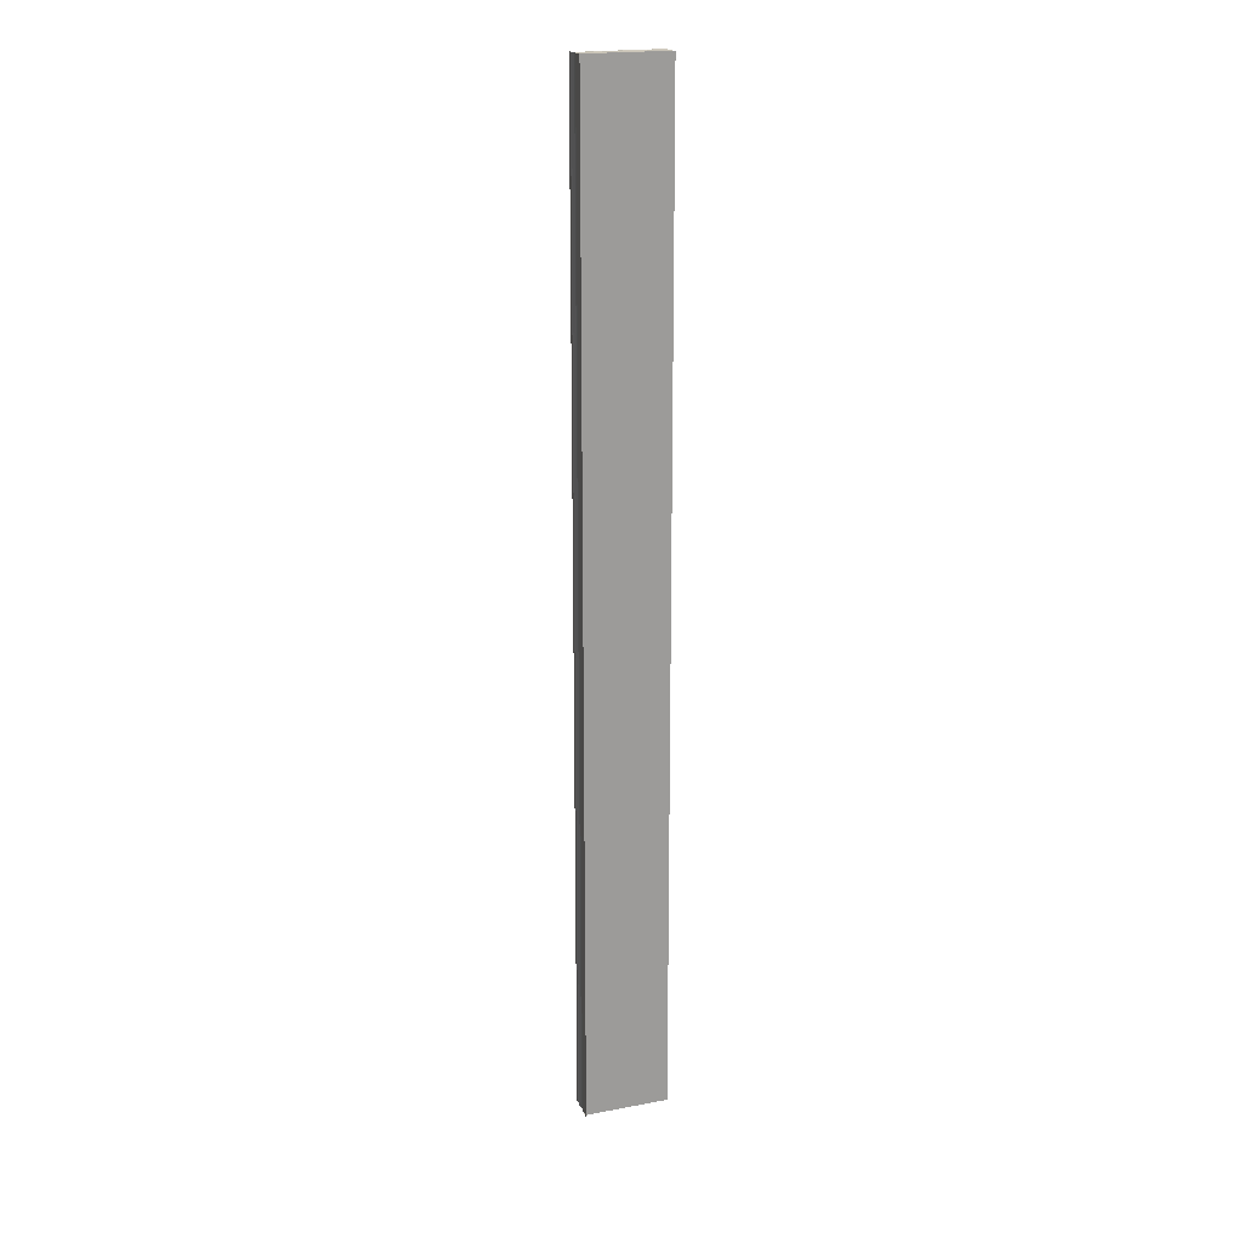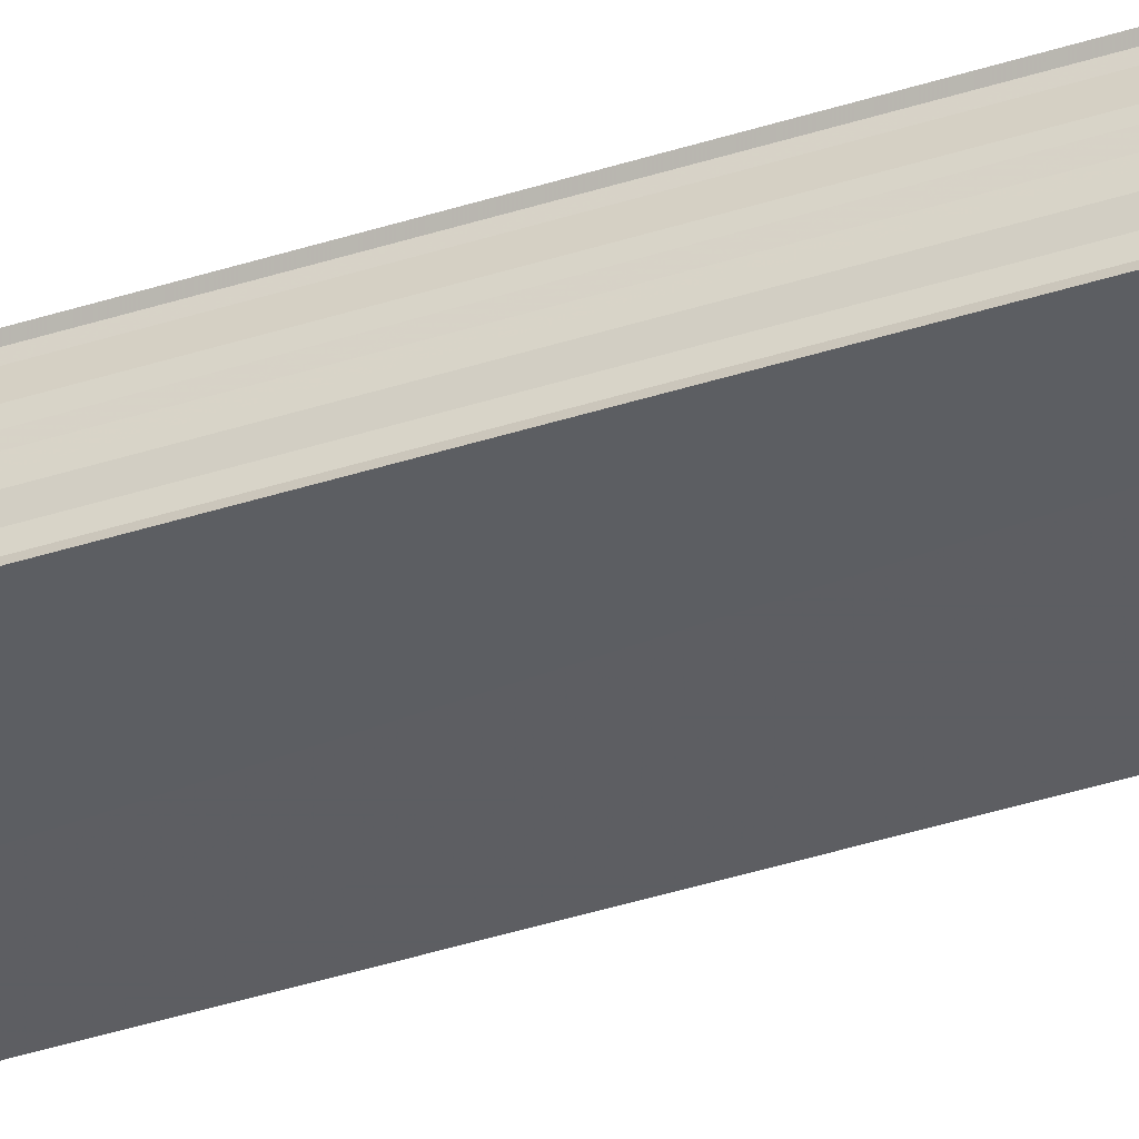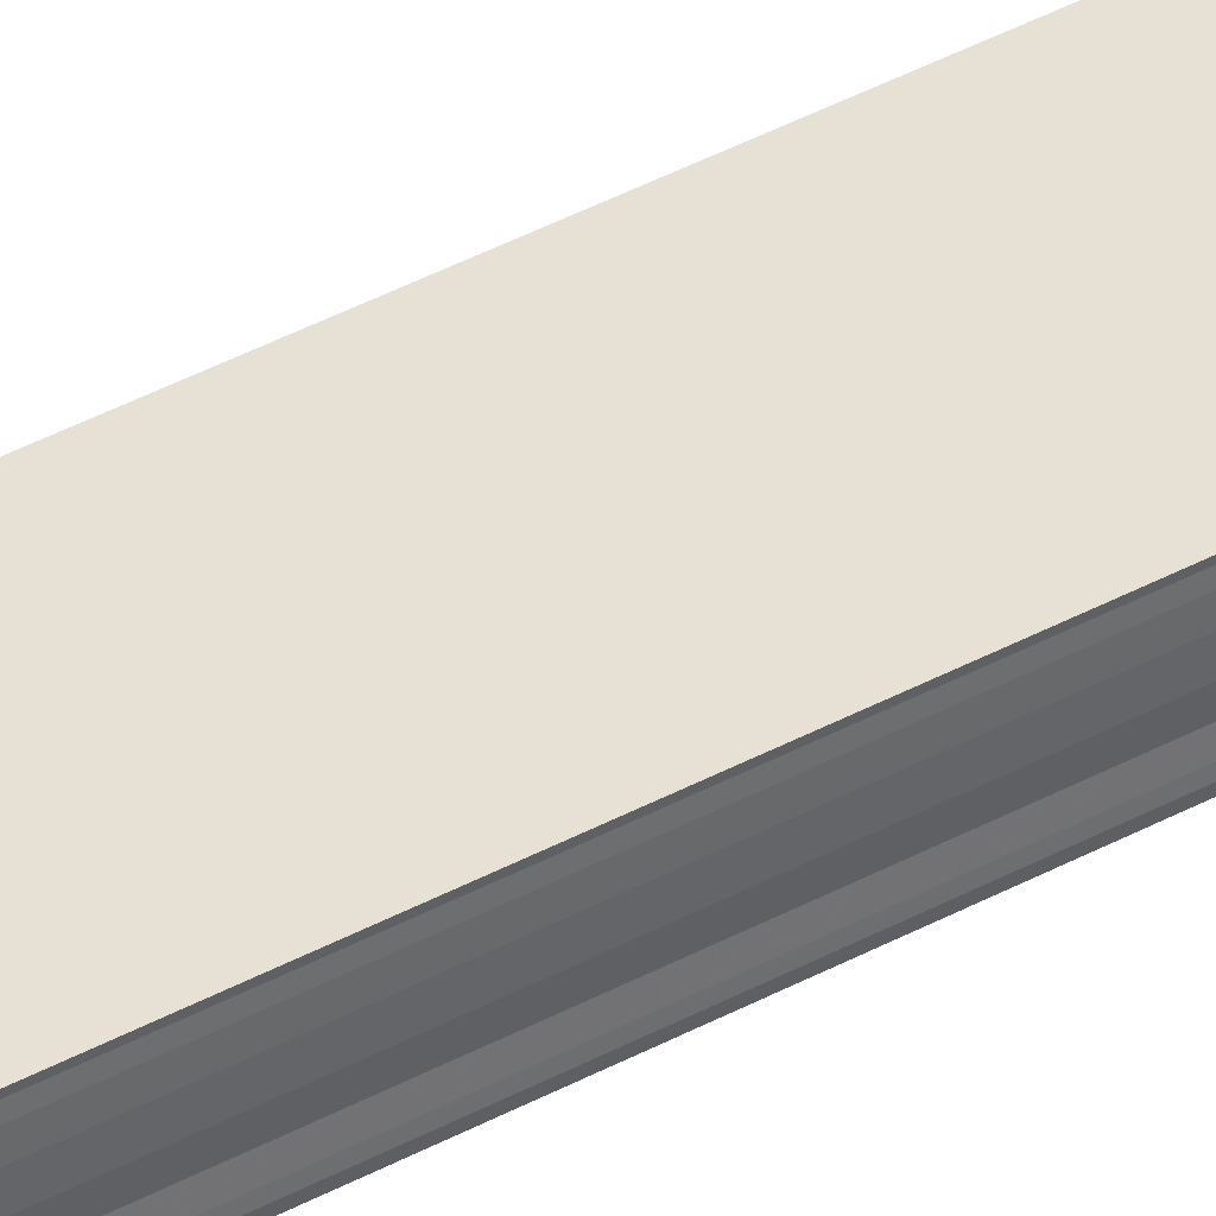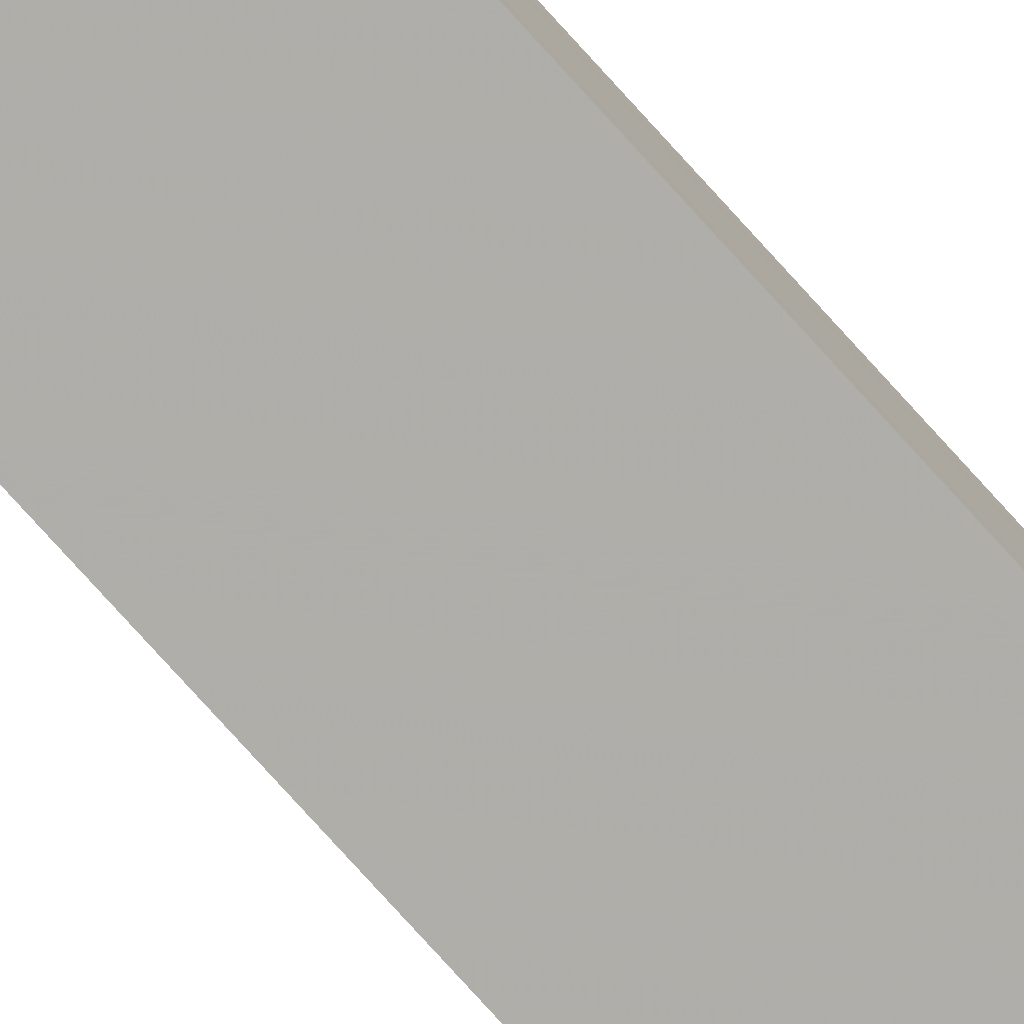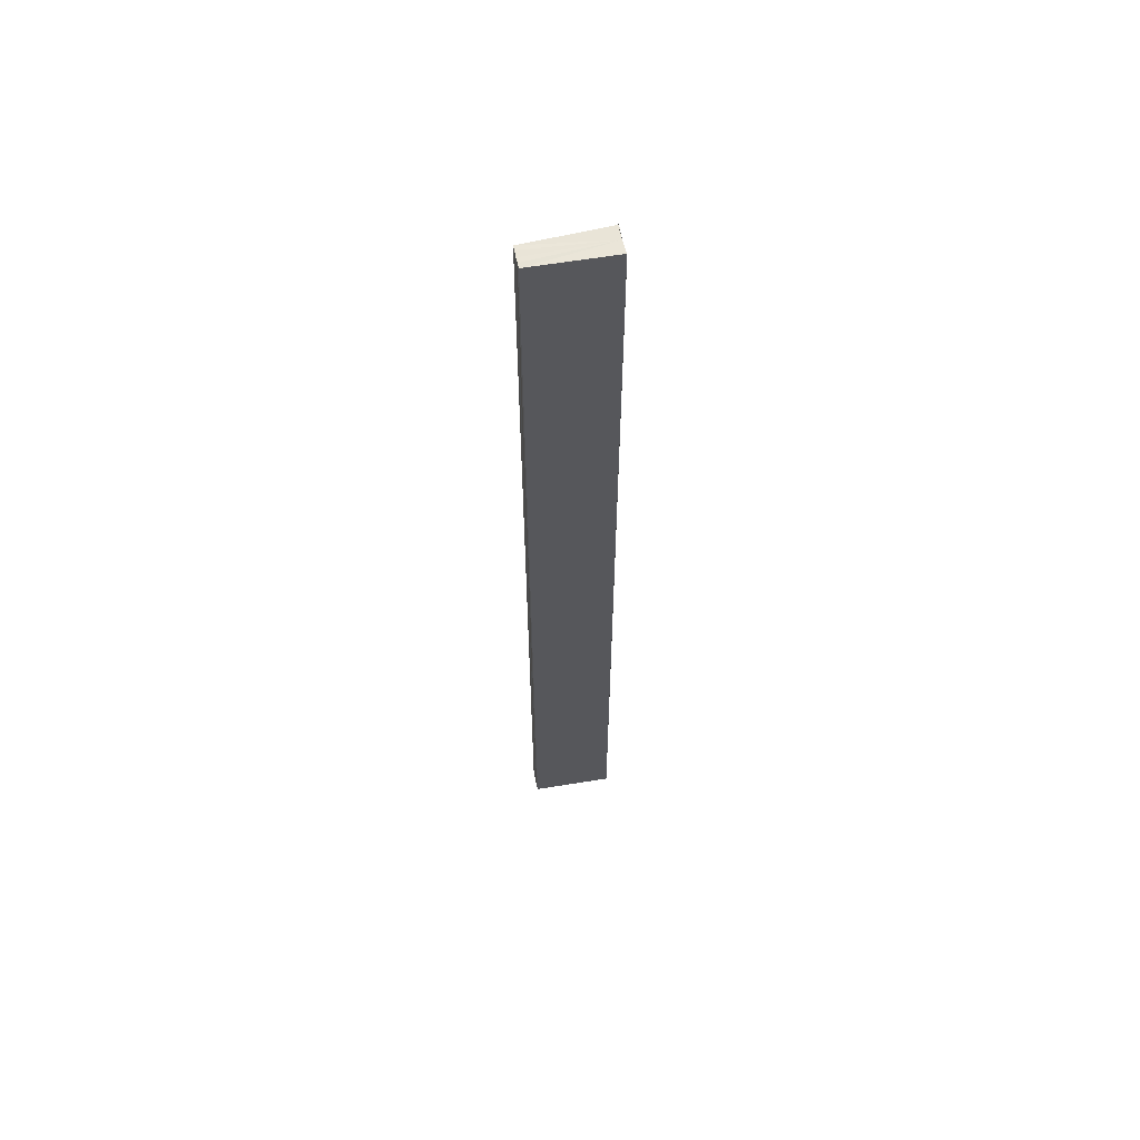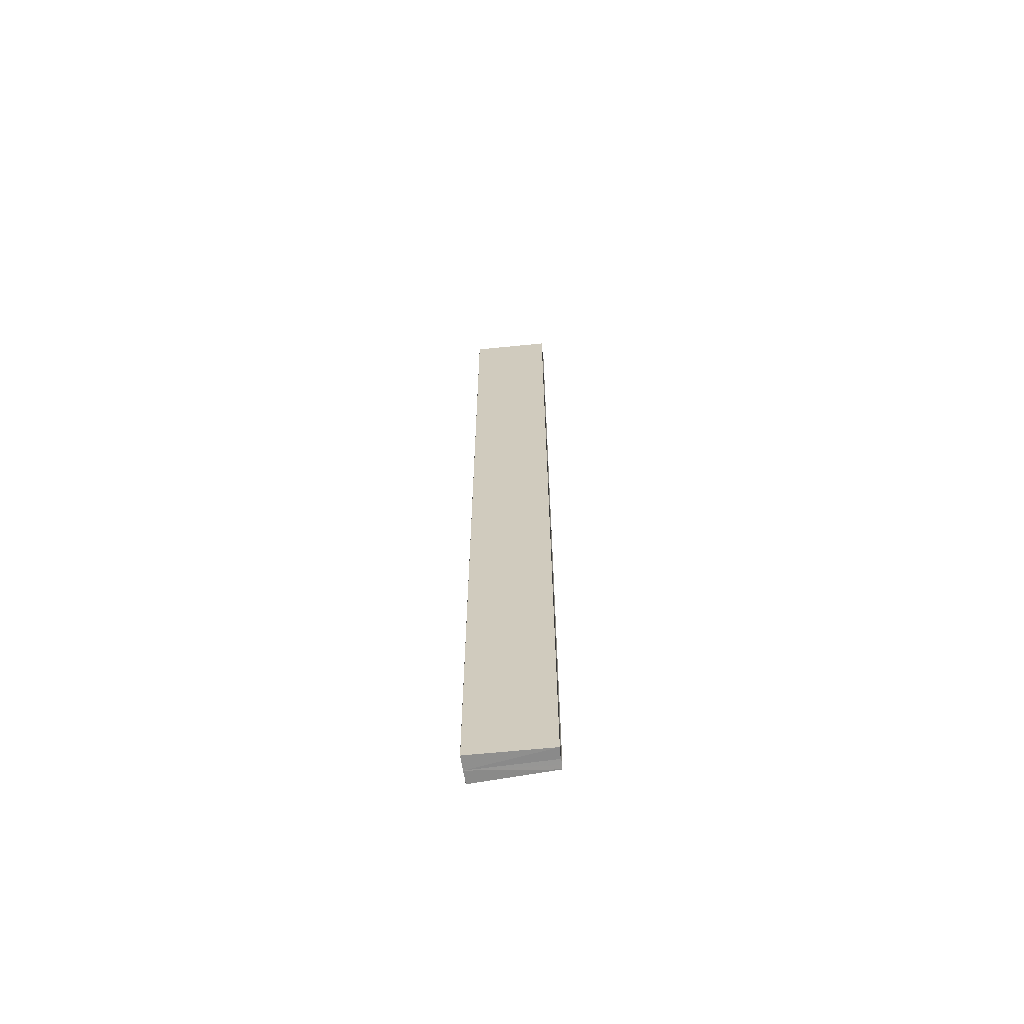
<metadata>
{"format":"obj","ext":"obj","renderer":"f3d","projection":"perspective","resolution":1024,"background":"white","views":[{"elev":19.2,"azim":-17.1,"up":"+Y"},{"elev":-39.8,"azim":-68.1,"up":"+Z"},{"elev":41.3,"azim":-123.3,"up":"+Z"},{"elev":-79.4,"azim":-137.6,"up":"+Z"},{"elev":60.4,"azim":168.3,"up":"+Y"},{"elev":-64.8,"azim":8.4,"up":"+Y"}]}
</metadata>
<code>
o 10175
v 2250 1880 17.22
v 2250 1880 17.22
v 2250 1880 17.22
v 2250 1880 17.22
v 2250 1880 17.22
v 2250 1880 17.22
v 2250 1880 17.22
v 2250 1880 17.22
v 2250 1880 17.22
v 2250 1880 17.22
v 2250 1880 17.22
v 2250 1880 17.22
v 2250 1880 17.22
v 2250 1880 17.22
v 2250 1880 17.22
v 2250 1880 17.22
v 2250 1880 17.22
v 2250 1880 17.22
v 2250 1880 17.22
v 2250 1880 17.22
v 2250 1880 17.22
v 2250 1880 17.22
v 2250 1880 17.22
v 2250 1880 17.22
v 2250 1880 17.22
v 2250 1880 17.22
v 2250 1880 17.22
v 2250 1880 17.22
v 2250 1880 17.22
v 2250 1880 17.22
v 2250 1880 17.22
v 2250 1880 17.22
v 2250 1880 17.22
v 2250 1880 17.22
v 2250 1880 17.22
v 2250 1880 17.22
v 2250 1880 17.22
v 2250 1880 17.22
v 2250 1880 17.22
v 2250 1880 17.22
v 2250 1880 17.22
v 2250 1880 17.22
v 2250 1880 17.22
v 2250 1880 17.22
v 2250 1880 17.22
v 2250 1880 17.22
v 2250 1880 17.22
v 2250 1880 17.22
v 2250 1880 17.22
v 2250 1880 17.22
v 2250 1880 17.22
v 2250 1880 17.22
v 2250 1880 17.22
v 2250 1880 17.22
v 2250 1880 17.22
v 2250 1880 17.22
v 2250 1880 17.22
v 2250 1880 17.22
v 2250 1880 17.22
v 2250 1880 17.22
v 2250 1880 17.22
v 2250 1880 17.22
v 2250 1880 17.22
v 2250 1880 17.22
v 2250 1880 17.22
f 1 2 3
f 2 4 5
f 6 1 7
f 8 6 9
f 9 10 11
f 11 12 13
f 13 14 15
f 15 16 17
f 18 16 19
f 18 19 20
f 18 20 21
f 18 22 16
f 18 21 23
f 18 23 24
f 25 24 26
f 27 28 25
f 29 23 30
f 29 31 32
f 33 34 29
f 33 35 29
f 36 24 37
f 38 39 36
f 40 38 36
f 41 38 40
f 42 41 40
f 42 37 43
f 42 43 44
f 42 44 45
f 42 45 46
f 42 46 47
f 42 47 48
f 18 41 42
f 49 18 42
f 50 18 49
f 51 50 49
f 52 50 51
f 53 52 51
f 54 52 55
f 56 57 55
f 55 58 59
f 60 61 62
f 63 61 64
f 62 22 65
f 64 22 65

</code>
